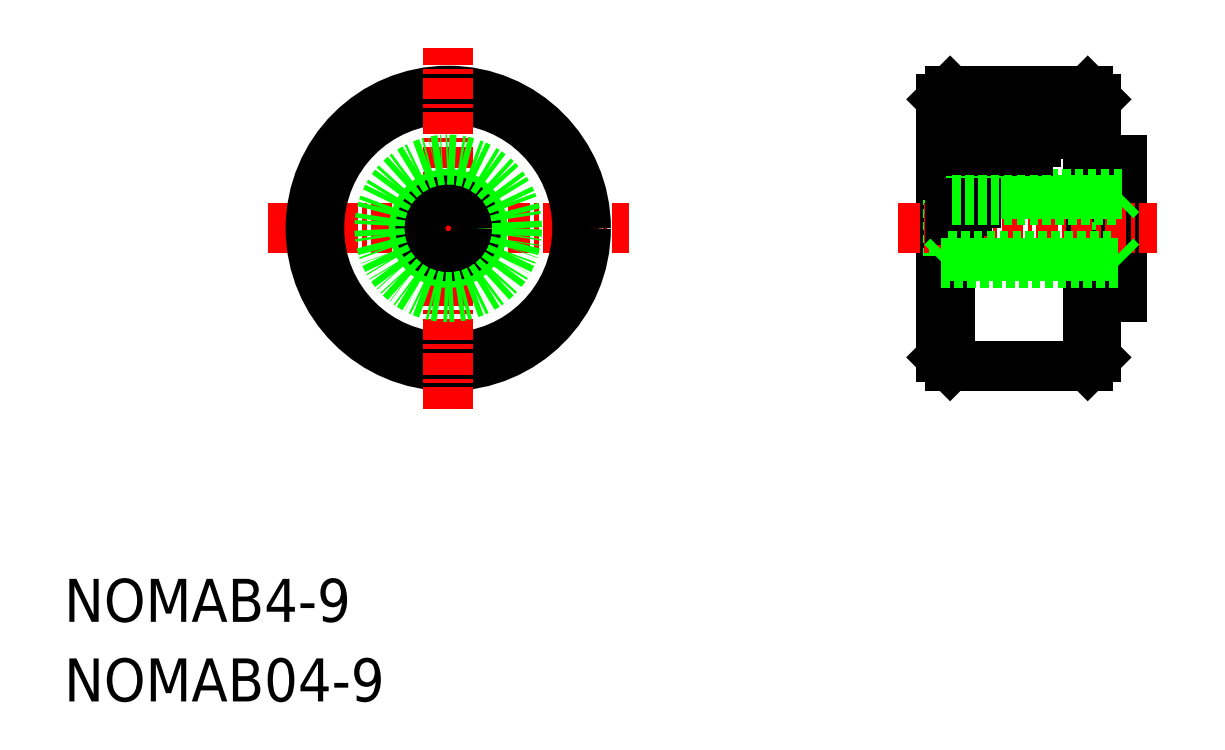
<metadata>
{"format":"dxf","ext":"dxf","renderer":"ezdxf+matplotlib","layout":"modelspace","background":"white","min_lineweight":24,"dpi":150}
</metadata>
<code>
0
SECTION
2
ENTITIES
0
TEXT
8
0
10
-1.517e-07
20
4.626
30
0
40
2.5
1
NOMAB4-9
0
TEXT
8
0
10
-1.517e-07
20
-1.335e-07
30
0
40
2.5
1
NOMAB04-9
0
LINE
8
0
10
60
20
20
30
0
11
60
21
35
31
0
0
LINE
8
0
10
51
20
35
30
0
11
51
21
20
31
0
0
LINE
8
0
10
51.5
20
35.5
30
0
11
51.5
21
19.5
31
0
0
LINE
8
0
10
59.5
20
35.5
30
0
11
59.5
21
19.5
31
0
0
LINE
8
0
10
51
20
20
30
0
11
51.5
21
19.5
31
0
0
LINE
8
0
10
59.5
20
19.5
30
0
11
60
21
20
31
0
0
LINE
8
0
10
51.5
20
19.5
30
0
11
59.5
21
19.5
31
0
0
LINE
8
0
10
51.38
20
25.88
30
0
11
51.38
21
29.12
31
0
0
LINE
8
0
10
61.12
20
25.88
30
0
11
61.12
21
29.12
31
0
0
LINE
8
0
10
61.5
20
23.5
30
0
11
61.5
21
31.5
31
0
0
LINE
8
0
10
60
20
23.5
30
0
11
61.5
21
23.5
31
0
0
LINE
8
CENTER
10
48.5
20
27.5
30
0
11
63.5
21
27.5
31
0
0
LINE
8
0
10
51.5
20
28
30
0
11
52
21
28
31
0
0
LINE
8
0
10
51.5
20
28.5
30
0
11
52.5
21
28.5
31
0
0
LINE
8
0
10
51.38
20
25.88
30
0
11
51
21
25.5
31
0
0
LINE
8
0
10
61.12
20
25.88
30
0
11
61.5
21
25.5
31
0
0
LINE
8
0
10
51
20
25.5
30
0
11
61.5
21
25.5
31
0
0
LINE
8
0
10
51.5
20
31.5
30
0
11
55.5
21
31.5
31
0
0
LINE
8
0
10
51.5
20
30.5
30
0
11
54.5
21
30.5
31
0
0
LINE
8
0
10
51.5
20
31
30
0
11
55
21
31
31
0
0
LINE
8
0
10
51.5
20
29.5
30
0
11
53.5
21
29.5
31
0
0
LINE
8
0
10
51.5
20
30
30
0
11
54
21
30
31
0
0
LINE
8
0
10
61.5
20
31.5
30
0
11
60
21
31.5
31
0
0
LINE
8
0
10
51.38
20
29.12
30
0
11
51
21
29.5
31
0
0
LINE
8
0
10
61.12
20
29.12
30
0
11
61.5
21
29.5
31
0
0
LINE
8
0
10
61.5
20
29.5
30
0
11
51
21
29.5
31
0
0
LINE
8
0
10
59.5
20
35.5
30
0
11
51.5
21
35.5
31
0
0
LINE
8
0
10
51.5
20
32
30
0
11
56
21
32
31
0
0
LINE
8
0
10
51.5
20
32.5
30
0
11
56.5
21
32.5
31
0
0
LINE
8
0
10
51.5
20
35
30
0
11
59
21
35
31
0
0
LINE
8
0
10
51
20
35
30
0
11
51.5
21
35.5
31
0
0
LINE
8
0
10
59.5
20
35.5
30
0
11
60
21
35
31
0
0
LINE
8
0
10
51.5
20
33
30
0
11
57
21
33
31
0
0
LINE
8
0
10
51.5
20
33.5
30
0
11
57.5
21
33.5
31
0
0
LINE
8
0
10
51.5
20
34
30
0
11
58
21
34
31
0
0
LINE
8
0
10
51.5
20
34.5
30
0
11
58.5
21
34.5
31
0
0
LINE
8
0
10
51.5
20
29
30
0
11
53
21
29
31
0
0
LINE
8
CENTER
10
11.83
20
27.5
30
0
11
32.83
21
27.5
31
0
0
CIRCLE
8
0
10
22.33
20
27.5
30
0
40
8
0
CIRCLE
8
0
10
22.33
20
27.5
30
0
40
7.5
0
LINE
8
CENTER
10
22.33
20
17
30
0
11
22.33
21
38
31
0
0
CIRCLE
8
0
10
22.33
20
27.5
30
0
40
2
0
CIRCLE
8
0
10
22.33
20
27.5
30
0
40
1.621
0
CIRCLE
8
0
10
22.33
20
27.5
30
0
40
4
0
LINE
8
0
10
61.12
20
29.12
30
0
11
51.38
21
29.12
31
0
0
LINE
8
0
10
51.38
20
25.88
30
0
11
61.12
21
25.88
31
0
0
ENDSEC
0
EOF

</code>
